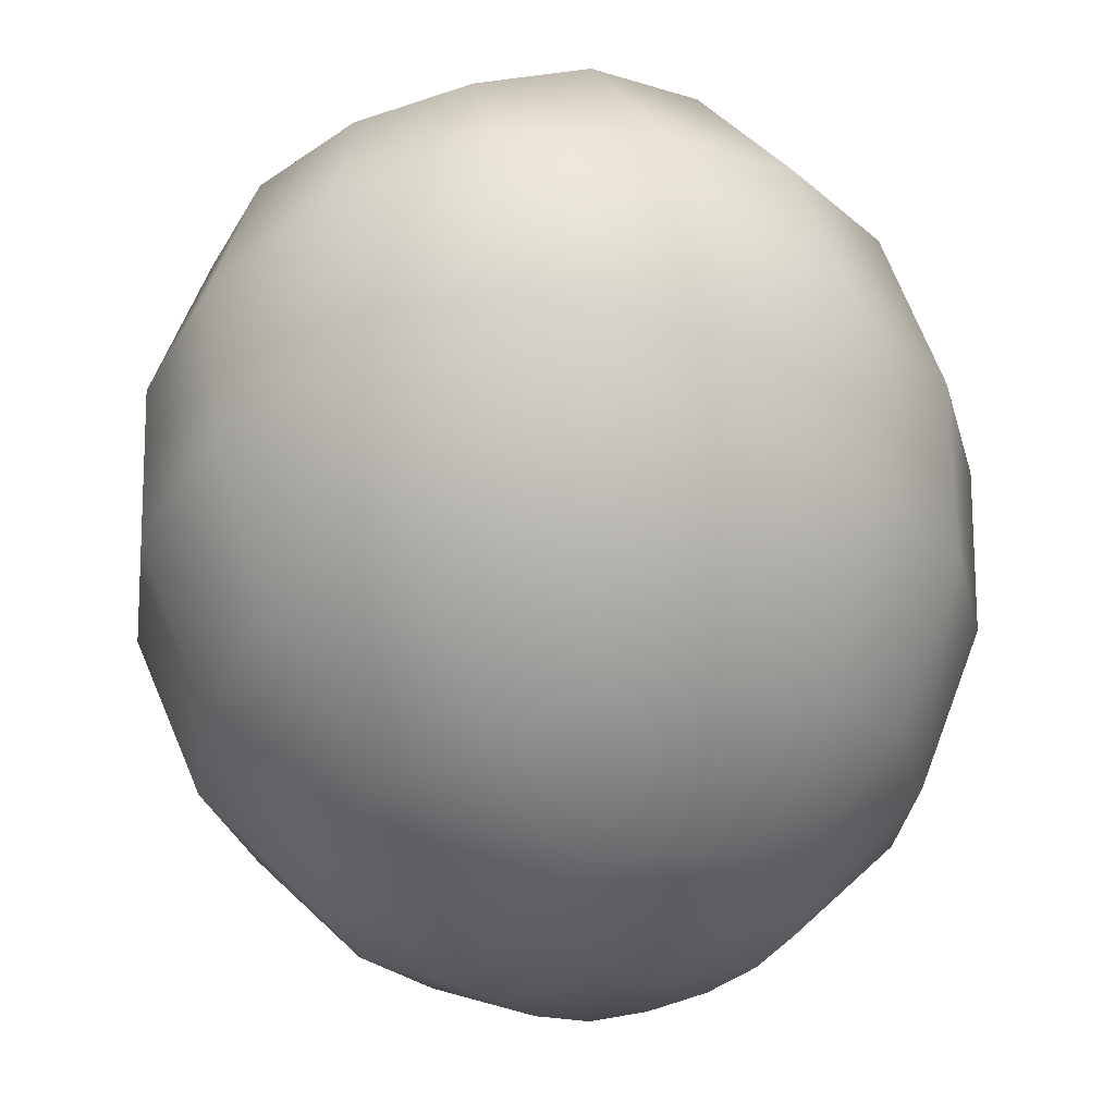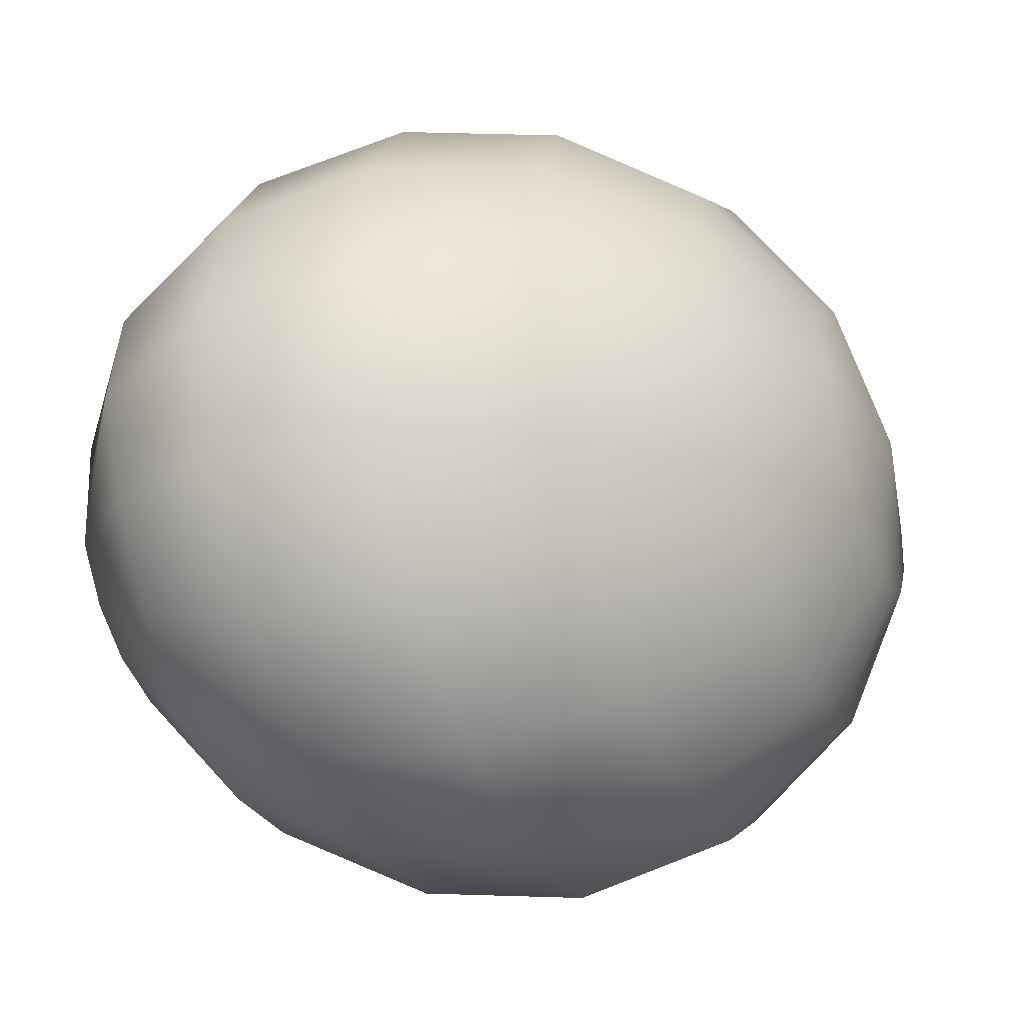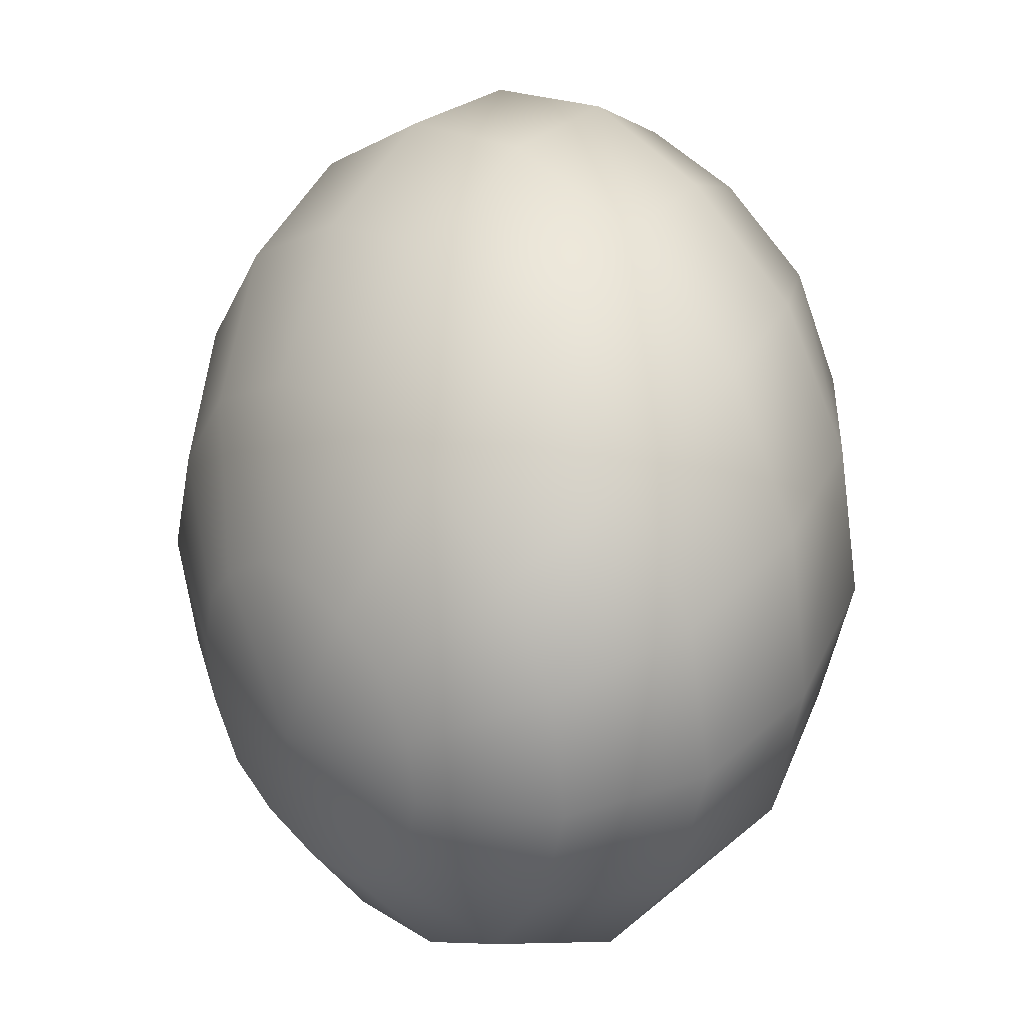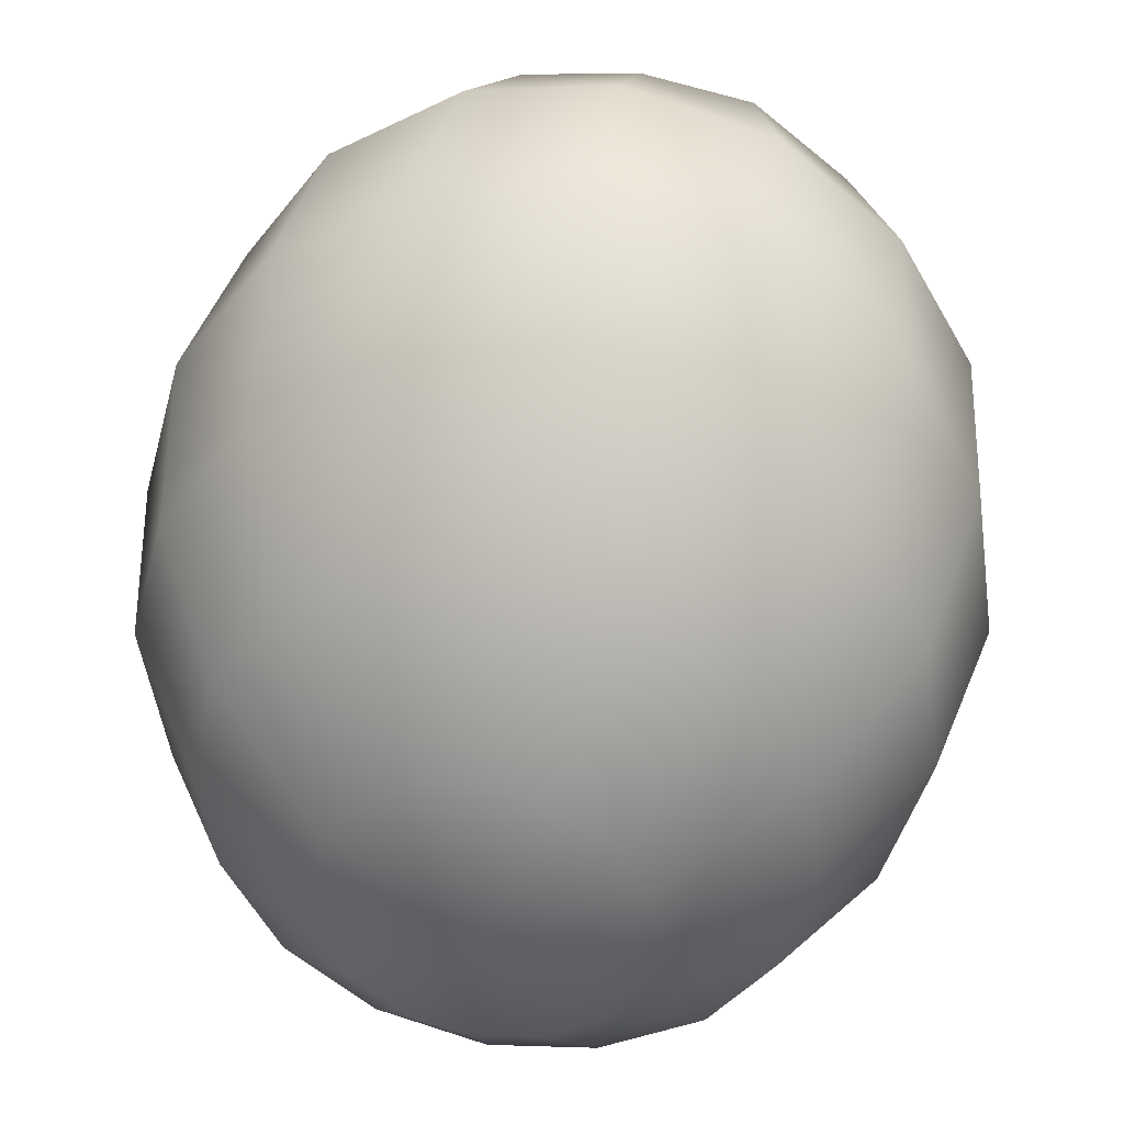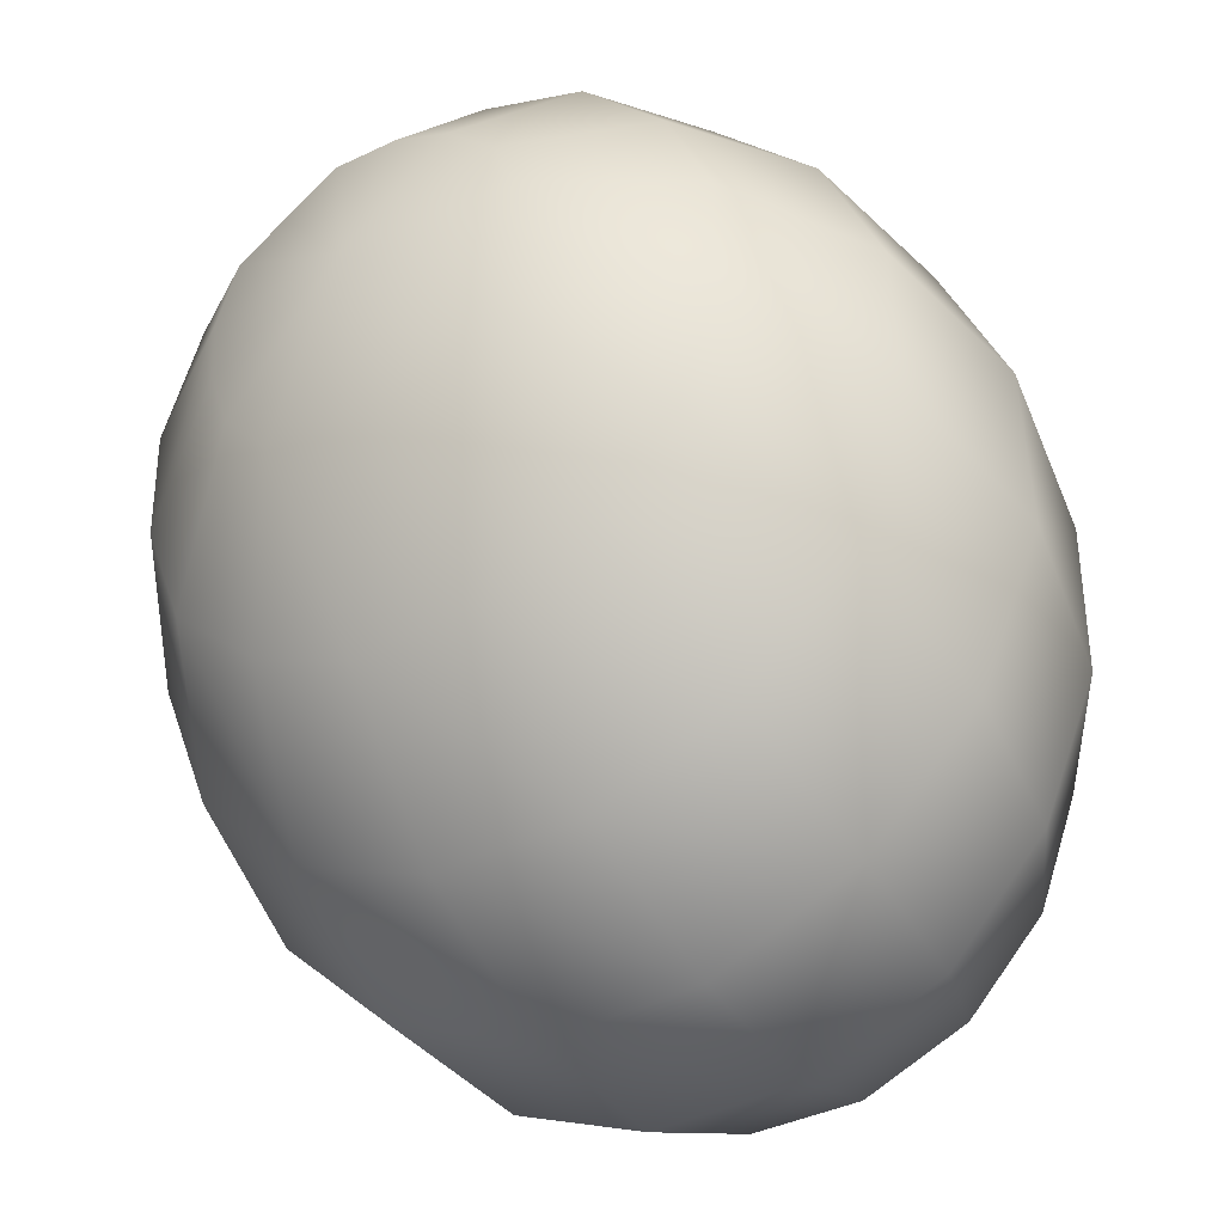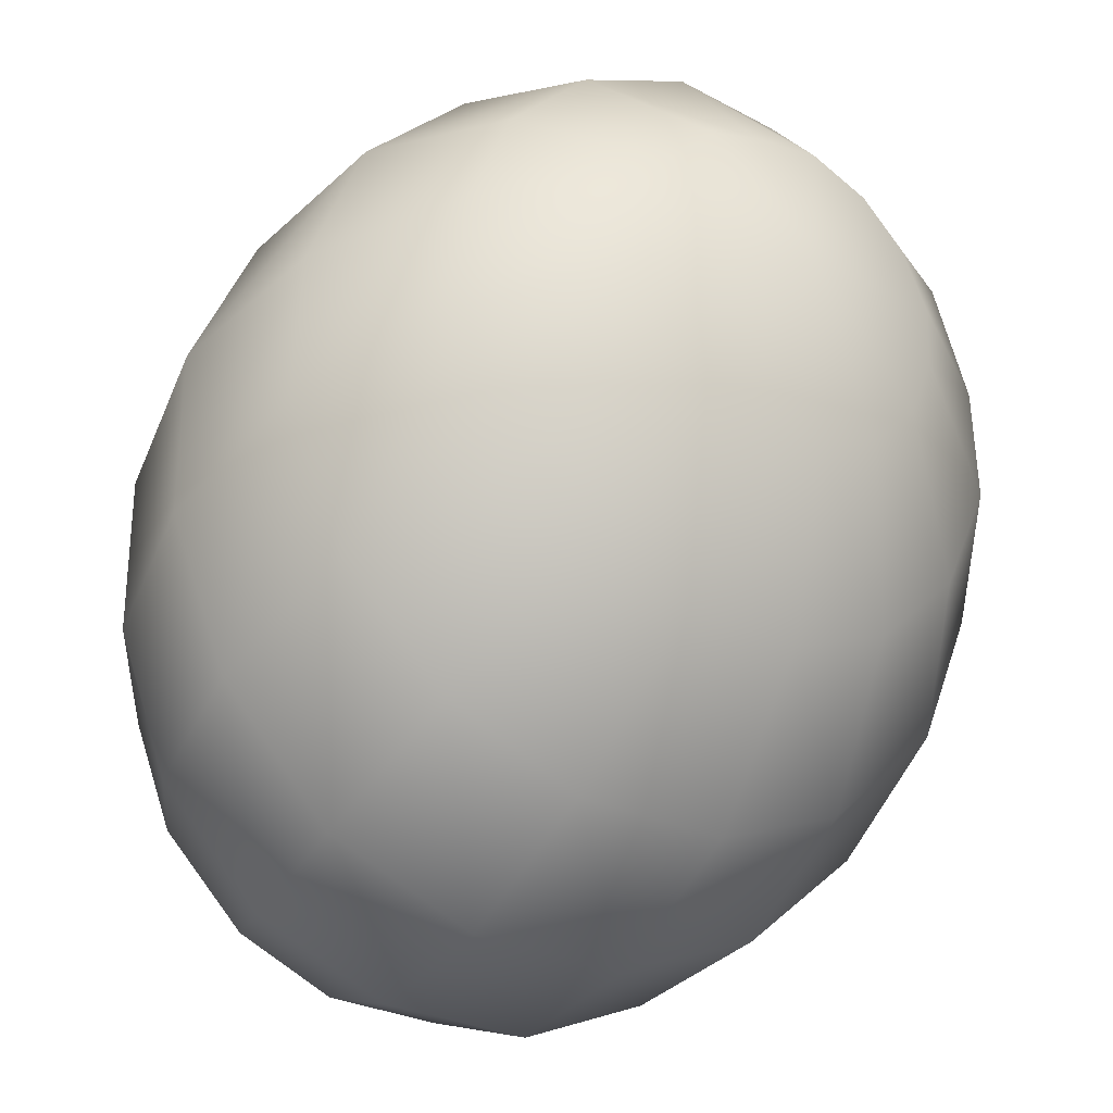
<metadata>
{"format":"obj","ext":"obj","renderer":"f3d","projection":"perspective","resolution":1024,"background":"white","views":[{"elev":74.7,"azim":-73.7,"up":"+Y"},{"elev":75.2,"azim":-161.8,"up":"+Y"},{"elev":71.8,"azim":-53.9,"up":"+Z"},{"elev":57.9,"azim":-50.7,"up":"+Y"},{"elev":-60.3,"azim":152.2,"up":"+Y"},{"elev":-51.8,"azim":83.9,"up":"+Y"}]}
</metadata>
<code>
o model_196
v 0.025 0.0002206 -0.01366
v 0.02638 0.01081 -0.01411
v 0.02775 0.009927 -0.01008
v 0.02684 0.01831 -0.005597
v 0.02317 0.01963 -0.01231
v 0.02133 0.02404 0.0002238
v 0.0172 0.02581 -0.00918
v 0.01261 0.02581 0.005597
v 0.008028 0.02802 -0.004254
v 0.002064 0.02404 0.01052
v -0.002064 0.02581 0.001119
v -0.008945 0.01831 0.01366
v -0.01216 0.01963 0.006493
v -0.01858 0.009927 0.01455
v -0.01995 0.01081 0.01097
v -0.025 0.0002206 0.01366
v -0.025 0.0002206 0.01366
v -0.0172 0.007721 0.01814
v -0.00711 0.0139 0.01993
v -0.025 0.0002206 0.01366
v -0.0172 0.004191 0.02082
v -0.006651 0.007721 0.02485
v -0.01812 0.0002206 0.02217
v -0.008486 0.0002206 0.02754
v -0.0195 -0.004191 0.02217
v -0.01124 -0.007721 0.02709
v -0.02179 -0.007721 0.02037
v -0.01491 -0.0139 0.0244
v -0.02408 -0.009927 0.01769
v -0.0195 -0.01831 0.01903
v -0.02638 -0.01081 0.01411
v -0.02362 -0.01963 0.01276
v -0.02821 -0.009927 0.01052
v -0.02684 -0.01831 0.005597
v -0.02913 -0.007721 0.006941
v -0.025 0.0002206 0.01366
v -0.025 0.0002206 0.01366
v -0.025 0.0002206 0.01366
v -0.025 0.0002206 0.01366
v -0.025 0.0002206 0.01366
v -0.025 0.0002206 0.01366
v -0.025 0.0002206 0.01366
v -0.025 0.0002206 0.01366
v -0.02913 -0.004191 0.004254
v -0.02867 -0.0139 -0.0006718
v -0.025 0.0002206 0.01366
v -0.02821 0.0002206 0.002911
v -0.02867 -0.007721 -0.005597
v -0.02729 0.0002206 -0.008284
v -0.02684 0.004191 0.002911
v -0.02454 0.007721 -0.007836
v -0.02454 0.007721 0.004702
v -0.02041 0.0139 -0.00515
v -0.02225 0.009927 0.007388
v -0.01628 0.01831 0.0002238
v -0.01995 0.01081 0.01097
v -0.01216 0.01963 0.006493
v -0.007569 0.02404 -0.007389
v -0.002064 0.02581 0.001119
v -0.025 0.0002206 0.01366
v -0.025 0.0002206 0.01366
v -0.025 0.0002206 0.01366
v -0.025 0.0002206 0.01366
v -0.01307 0.01831 -0.01411
v -0.01858 0.009927 -0.01769
v -0.02225 0.0002206 -0.01814
v -0.02408 -0.009927 -0.01455
v -0.02362 -0.01831 -0.008284
v -0.02133 -0.02404 -0.000224
v -0.0172 -0.02581 0.00918
v -0.0117 -0.02404 0.01769
v -0.006193 -0.01831 0.0244
v -0.001147 -0.009927 0.02799
v 0.002982 0.0002206 0.02843
v 0.004817 0.009927 0.0253
v 0.004358 0.01831 0.01903
v 0.01537 0.01963 0.015
v 0.02362 0.01831 0.008732
v 0.02867 0.0139 0.001119
v 0.02913 0.007721 -0.006941
v 0.025 0.0002206 -0.01366
v 0.01537 0.01081 0.02172
v 0.025 0.0002206 -0.01366
v 0.02913 0.004191 -0.004254
v 0.02867 0.007721 0.006045
v 0.025 0.0002206 -0.01366
v 0.02821 0.0002206 -0.002911
v 0.02729 0.0002206 0.008284
v 0.02454 -0.007721 0.008284
v 0.02684 -0.004191 -0.002911
v 0.02041 -0.0139 0.00515
v 0.02454 -0.007721 -0.004254
v 0.01628 -0.01831 0.0002238
v 0.02225 -0.009927 -0.007389
v 0.01216 -0.01963 -0.006493
v 0.01995 -0.01081 -0.01097
v 0.008945 -0.01831 -0.01366
v 0.01812 -0.009927 -0.01455
v 0.006652 -0.0139 -0.01993
v 0.0172 -0.007721 -0.01814
v 0.025 0.0002206 -0.01366
v 0.025 0.0002206 -0.01366
v 0.025 0.0002206 -0.01366
v 0.025 0.0002206 -0.01366
v 0.025 0.0002206 -0.01366
v 0.025 0.0002206 -0.01366
v 0.025 0.0002206 -0.01366
v 0.0172 -0.004191 -0.02082
v 0.006652 -0.007721 -0.02485
v 0.025 0.0002206 -0.01366
v 0.01812 0.0002206 -0.02217
v 0.008028 0.0002206 -0.02754
v 0.01078 0.007721 -0.02709
v 0.0195 0.004191 -0.02217
v 0.01491 0.0139 -0.0244
v 0.02179 0.007721 -0.02037
v 0.01904 0.01831 -0.01903
v 0.02408 0.009927 -0.01769
v 0.02317 0.01963 -0.01231
v 0.02638 0.01081 -0.01411
v 0.025 0.0002206 -0.01366
v 0.025 0.0002206 -0.01366
v 0.025 0.0002206 -0.01366
v 0.025 0.0002206 -0.01366
v 0.0172 0.02581 -0.00918
v 0.0117 0.02404 -0.01769
v 0.005734 0.01831 -0.0244
v 0.0006881 0.009927 -0.02799
v -0.002982 0.0002206 -0.02843
v -0.004817 -0.009927 -0.0253
v -0.004817 -0.01831 -0.01858
v -0.002064 -0.02404 -0.01052
v 0.002064 -0.02581 -0.00112
v 0.007569 -0.02404 0.007388
v 0.01307 -0.01831 0.01411
v 0.01812 -0.009927 0.01814
v 0.02179 0.0002206 0.01814
v 0.02408 0.009927 0.015
v 0.01353 0.0002206 0.0253
v 0.009404 -0.01081 0.02485
v 0.003899 -0.01963 0.02082
v -0.002523 -0.02581 0.01366
v -0.008028 -0.02802 0.004254
v 0.008028 0.02802 -0.004254
v -0.01261 -0.02581 -0.005597
v -0.01537 -0.01963 -0.01455
v -0.01583 -0.01081 -0.02172
v -0.01353 0.0002206 -0.0253
v -0.009404 0.01081 -0.02485
v -0.003899 0.01963 -0.02082
v 0.002064 0.02581 -0.01366
f 1 2 3
f 2 2 3
f 3 2 4
f 2 5 4
f 4 5 6
f 5 7 6
f 6 7 8
f 7 9 8
f 8 9 10
f 9 11 10
f 10 11 12
f 11 13 12
f 12 13 14
f 13 15 14
f 14 15 16
f 15 16 16
f 16 16 17
f 16 17 17
f 17 17 14
f 17 18 14
f 14 18 12
f 18 19 12
f 12 19 10
f 19 10 10
f 10 10 20
f 10 20 20
f 20 20 18
f 20 21 18
f 18 21 19
f 21 21 19
f 19 21 22
f 21 23 22
f 22 23 24
f 23 25 24
f 24 25 26
f 25 27 26
f 26 27 28
f 27 29 28
f 28 29 30
f 29 31 30
f 30 31 32
f 31 33 32
f 32 33 34
f 33 33 34
f 34 33 35
f 33 36 35
f 35 36 36
f 36 37 36
f 36 37 37
f 37 23 37
f 37 23 21
f 23 21 21
f 21 21 38
f 21 38 38
f 38 38 23
f 38 25 23
f 23 25 25
f 25 39 25
f 25 39 39
f 39 27 39
f 39 27 25
f 27 25 25
f 25 25 40
f 25 40 40
f 40 40 27
f 40 29 27
f 27 29 29
f 29 41 29
f 29 41 41
f 41 31 41
f 41 31 29
f 31 29 29
f 29 29 42
f 29 42 42
f 42 42 31
f 42 33 31
f 31 33 33
f 33 43 33
f 33 43 43
f 43 44 43
f 43 44 35
f 44 45 35
f 35 45 34
f 45 34 34
f 34 34 46
f 34 46 46
f 46 46 44
f 46 47 44
f 44 47 48
f 47 47 48
f 48 47 49
f 47 50 49
f 49 50 51
f 50 52 51
f 51 52 53
f 52 54 53
f 53 54 55
f 54 56 55
f 55 56 55
f 56 57 55
f 55 57 58
f 57 59 58
f 58 59 59
f 59 45 59
f 59 45 45
f 45 44 45
f 45 44 48
f 44 48 48
f 48 48 60
f 48 60 60
f 60 60 47
f 60 50 47
f 47 50 50
f 50 61 50
f 50 61 61
f 61 52 61
f 61 52 50
f 52 50 50
f 50 50 62
f 50 62 62
f 62 62 52
f 62 54 52
f 52 54 54
f 54 63 54
f 54 63 63
f 63 56 63
f 63 56 54
f 56 54 54
f 54 54 58
f 54 58 58
f 58 58 55
f 58 64 55
f 55 64 53
f 64 65 53
f 53 65 51
f 65 66 51
f 51 66 49
f 66 67 49
f 49 67 48
f 67 68 48
f 48 68 45
f 68 69 45
f 45 69 34
f 69 70 34
f 34 70 32
f 70 71 32
f 32 71 30
f 71 72 30
f 30 72 28
f 72 73 28
f 28 73 26
f 73 74 26
f 26 74 24
f 74 75 24
f 24 75 22
f 75 76 22
f 22 76 19
f 76 76 19
f 19 76 10
f 76 76 10
f 10 76 8
f 76 77 8
f 8 77 6
f 77 78 6
f 6 78 4
f 78 79 4
f 4 79 3
f 79 80 3
f 3 80 81
f 80 81 81
f 81 81 76
f 81 76 76
f 76 76 77
f 76 75 77
f 77 75 82
f 75 74 82
f 82 74 74
f 74 78 74
f 74 78 78
f 78 77 78
f 78 77 82
f 77 82 82
f 82 82 83
f 82 83 83
f 83 83 84
f 83 80 84
f 84 80 85
f 80 79 85
f 85 79 79
f 79 86 79
f 79 86 86
f 86 84 86
f 86 84 87
f 84 88 87
f 87 88 87
f 88 89 87
f 87 89 90
f 89 91 90
f 90 91 92
f 91 93 92
f 92 93 94
f 93 95 94
f 94 95 96
f 95 97 96
f 96 97 98
f 97 99 98
f 98 99 98
f 99 100 98
f 98 100 101
f 100 101 101
f 101 101 84
f 101 84 84
f 84 84 88
f 84 85 88
f 88 85 85
f 85 102 85
f 85 102 102
f 102 87 102
f 102 87 90
f 87 90 90
f 90 90 103
f 90 103 103
f 103 103 92
f 103 90 92
f 92 90 90
f 90 104 90
f 90 104 104
f 104 92 104
f 104 92 94
f 92 94 94
f 94 94 105
f 94 105 105
f 105 105 96
f 105 94 96
f 96 94 94
f 94 106 94
f 94 106 106
f 106 96 106
f 106 96 98
f 96 98 98
f 98 98 107
f 98 107 107
f 107 107 108
f 107 100 108
f 108 100 109
f 100 99 109
f 109 99 99
f 99 110 99
f 99 110 110
f 110 108 110
f 110 108 111
f 108 112 111
f 111 112 111
f 112 113 111
f 111 113 114
f 113 115 114
f 114 115 116
f 115 117 116
f 116 117 118
f 117 119 118
f 118 119 118
f 119 120 118
f 118 120 121
f 120 121 121
f 121 121 108
f 121 108 108
f 108 108 112
f 108 109 112
f 112 109 109
f 109 122 109
f 109 122 122
f 122 111 122
f 122 111 114
f 111 114 114
f 114 114 123
f 114 123 123
f 123 123 116
f 123 114 116
f 116 114 114
f 114 124 114
f 114 124 124
f 124 116 124
f 124 116 118
f 116 118 118
f 118 118 119
f 118 119 119
f 119 119 125
f 119 117 125
f 125 117 126
f 117 115 126
f 126 115 127
f 115 113 127
f 127 113 128
f 113 112 128
f 128 112 129
f 112 109 129
f 129 109 130
f 109 99 130
f 130 99 131
f 99 97 131
f 131 97 132
f 97 95 132
f 132 95 133
f 95 93 133
f 133 93 134
f 93 91 134
f 134 91 135
f 91 89 135
f 135 89 136
f 89 88 136
f 136 88 137
f 88 85 137
f 137 85 138
f 85 79 138
f 138 79 138
f 79 78 138
f 138 78 138
f 78 82 138
f 138 82 139
f 82 74 139
f 139 74 139
f 74 73 139
f 139 73 139
f 73 140 139
f 139 140 137
f 140 140 137
f 137 140 136
f 140 141 136
f 136 141 135
f 141 142 135
f 135 142 134
f 142 143 134
f 134 143 133
f 143 133 133
f 133 133 126
f 133 126 126
f 126 126 125
f 126 144 125
f 125 144 144
f 144 138 144
f 144 138 138
f 138 139 138
f 138 139 137
f 139 137 137
f 137 137 73
f 137 73 73
f 73 73 140
f 73 72 140
f 140 72 141
f 72 71 141
f 141 71 142
f 71 70 142
f 142 70 143
f 70 69 143
f 143 69 145
f 69 68 145
f 145 68 146
f 68 67 146
f 146 67 146
f 67 147 146
f 146 147 131
f 147 147 131
f 131 147 130
f 147 148 130
f 130 148 129
f 148 129 129
f 129 129 143
f 129 143 143
f 143 143 133
f 143 145 133
f 133 145 132
f 145 146 132
f 132 146 131
f 146 131 131
f 131 131 67
f 131 67 67
f 67 67 147
f 67 66 147
f 147 66 148
f 66 65 148
f 148 65 149
f 65 64 149
f 149 64 150
f 64 58 150
f 150 58 150
f 58 151 150
f 150 151 127
f 151 151 127
f 127 151 126
f 151 151 126
f 126 151 144
f 151 151 144
f 144 151 59
f 151 58 59
f 59 58 58
f 58 148 58
f 58 148 148
f 148 149 148
f 148 149 129
f 149 149 129
f 129 149 128
f 149 150 128
f 128 150 127

</code>
